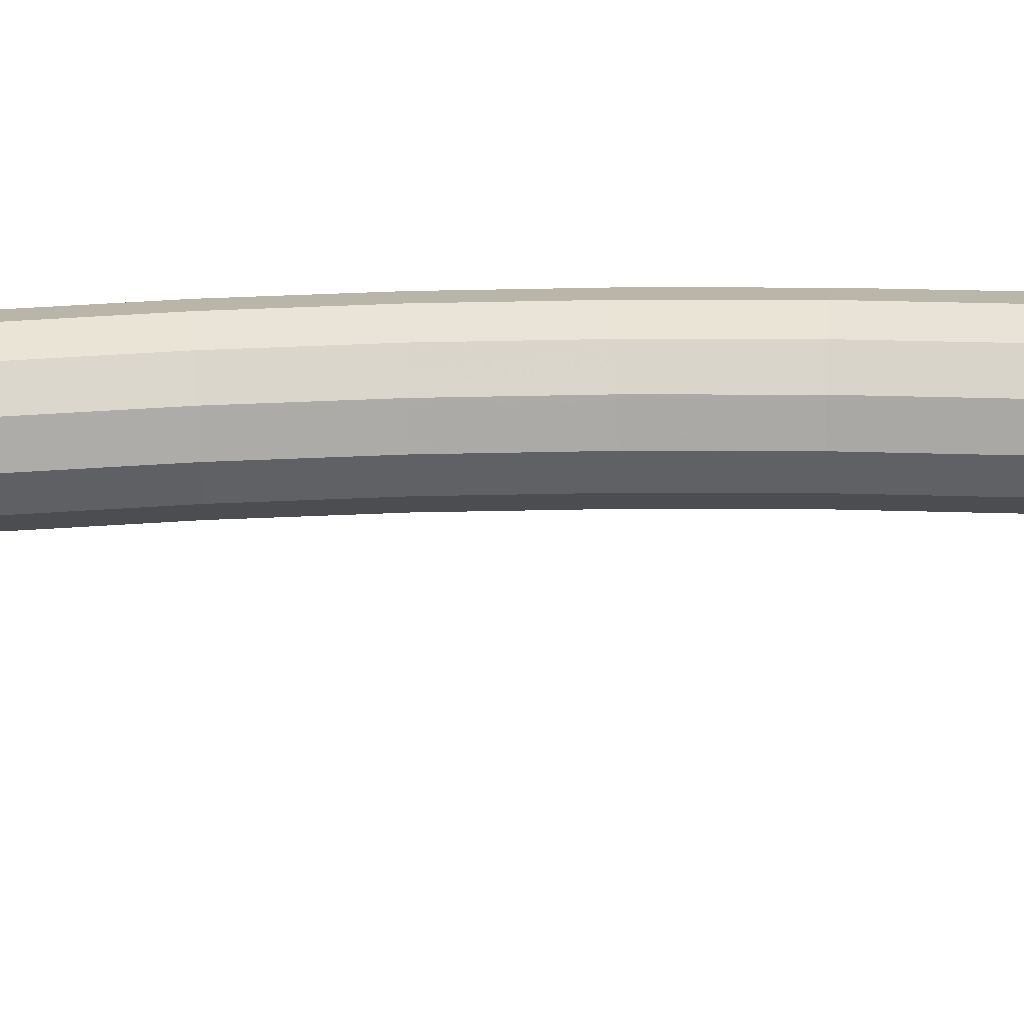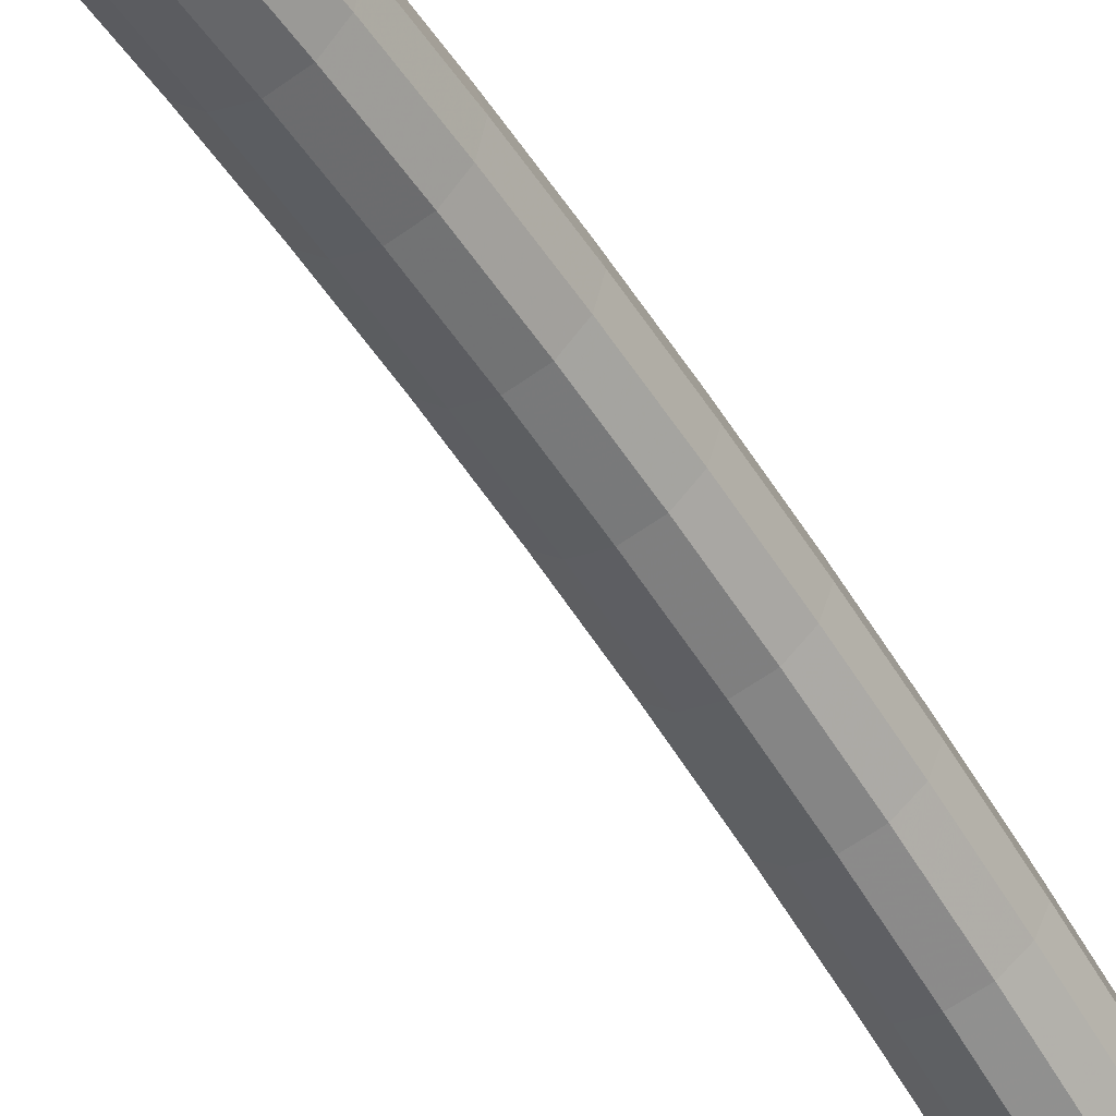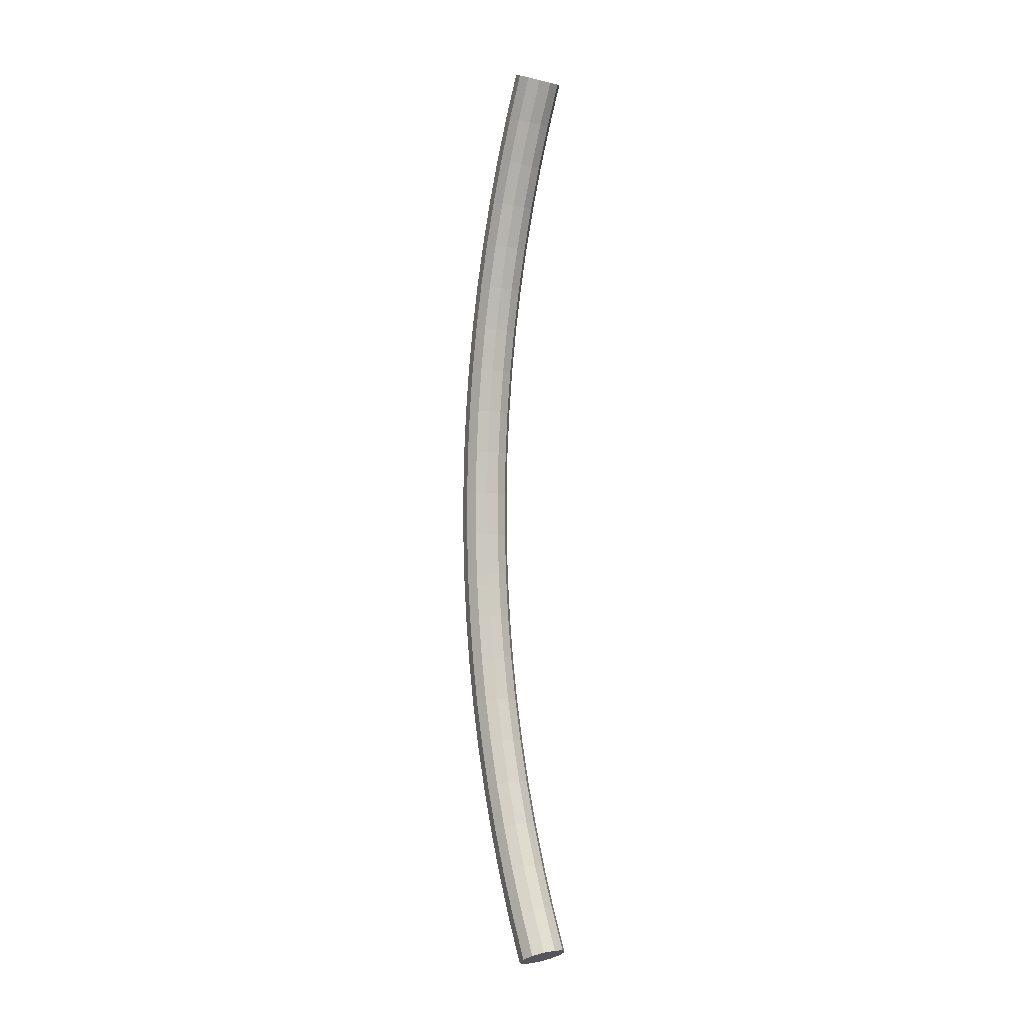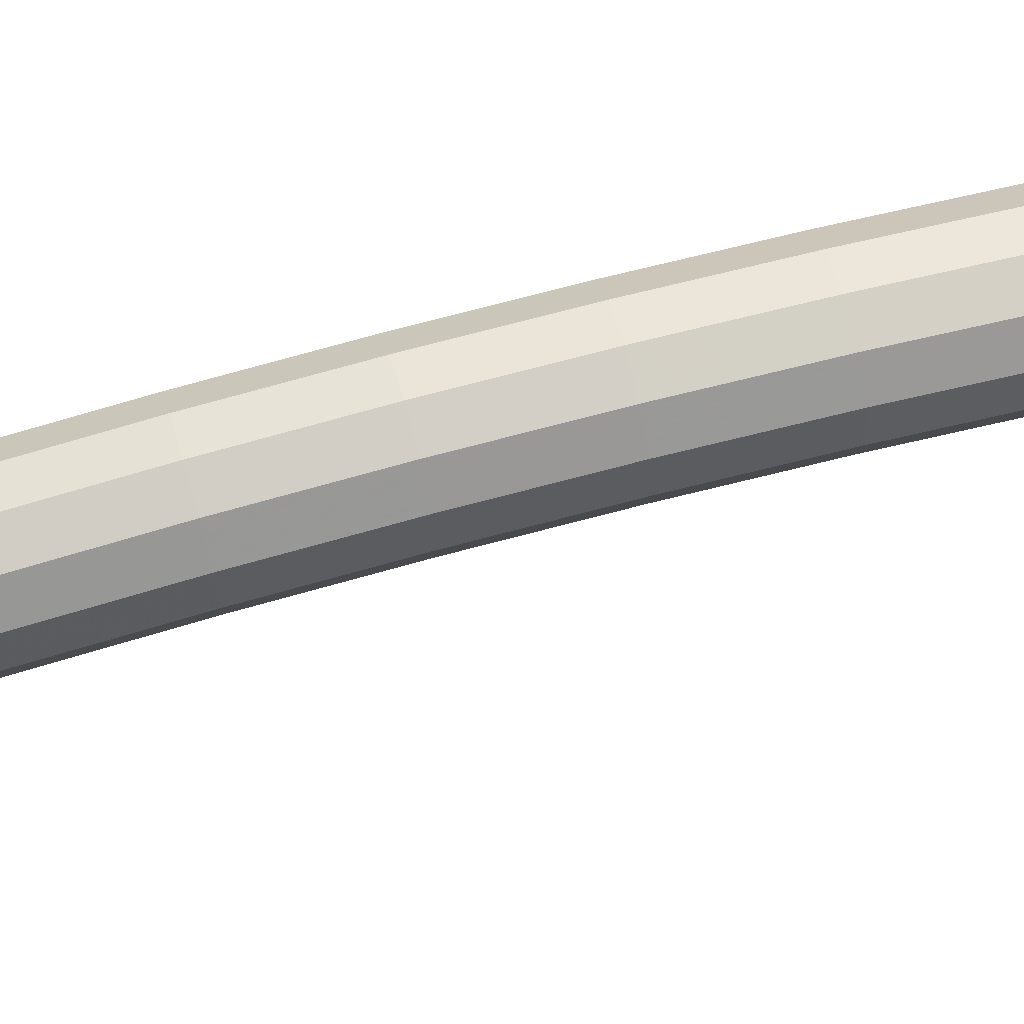
<metadata>
{"format":"obj","ext":"obj","renderer":"f3d","projection":"perspective","resolution":1024,"background":"white","views":[{"elev":-61.2,"azim":-88.7,"up":"+Z"},{"elev":-49.4,"azim":-149.7,"up":"+Z"},{"elev":-4.7,"azim":143.8,"up":"+Y"},{"elev":67.7,"azim":-105.4,"up":"+Z"}]}
</metadata>
<code>
v -1.002 -0.1376 0.1896
v -1.005 -0.139 0.2033
v -1.015 -0.1401 0.2133
v -1.029 -0.08727 0.2216
v -1.043 -0.08702 0.2179
v -1.053 -0.08636 0.2079
v -1.057 -0.08544 0.1941
v -1.053 -0.08453 0.1804
v -1.043 -0.08386 0.1704
v -1.029 -0.08362 0.1667
v -1.015 -0.08386 0.1704
v -1.005 -0.08453 0.1804
v -1.002 -0.08544 0.1941
v -1.005 -0.08636 0.2079
v -1.015 -0.08702 0.2179
v -1.029 -0.03392 0.2241
v -1.043 -0.03382 0.2204
v -1.053 -0.03356 0.2103
v -1.057 -0.0332 0.1965
v -1.053 -0.03285 0.1828
v -1.043 -0.03259 0.1727
v -1.029 -0.03249 0.1691
v -1.015 -0.03259 0.1727
v -1.005 -0.03285 0.1828
v -1.002 -0.0332 0.1965
v -1.005 -0.03356 0.2103
v -1.015 -0.03382 0.2204
v -1.029 0.01948 0.2244
v -1.043 0.01943 0.2207
v -1.053 0.01928 0.2106
v -1.057 0.01908 0.1968
v -1.053 0.01888 0.1831
v -1.043 0.01873 0.173
v -1.029 0.01868 0.1693
v -1.015 0.01873 0.173
v -1.005 0.01888 0.1831
v -1.002 0.01908 0.1968
v -1.005 0.01928 0.2106
v -1.015 0.01943 0.2207
v -1.029 0.07286 0.2225
v -1.043 0.07266 0.2188
v -1.053 0.0721 0.2088
v -1.057 0.07135 0.195
v -1.053 0.07059 0.1813
v -1.043 0.07003 0.1712
v -1.029 0.06983 0.1676
v -1.015 0.07003 0.1712
v -1.005 0.07059 0.1813
v -1.002 0.07135 0.195
v -1.005 0.0721 0.2088
v -1.015 0.07266 0.2188
v -1.029 0.1262 0.2185
v -1.043 0.1258 0.2148
v -1.053 0.1248 0.2048
v -1.057 0.1235 0.1911
v -1.053 0.1222 0.1774
v -1.043 0.1212 0.1674
v -1.029 0.1209 0.1637
v -1.015 0.1212 0.1674
v -1.005 0.1222 0.1774
v -1.002 0.1235 0.1911
v -1.005 0.1248 0.2048
v -1.015 0.1258 0.2148
v -1.029 0.1793 0.2123
v -1.043 0.1788 0.2086
v -1.053 0.1774 0.1986
v -1.057 0.1756 0.185
v -1.053 0.1737 0.1714
v -1.043 0.1723 0.1614
v -1.029 0.1718 0.1578
v -1.015 0.1723 0.1614
v -1.005 0.1737 0.1714
v -1.002 0.1756 0.185
v -1.005 0.1774 0.1986
v -1.015 0.1788 0.2086
v -1.029 0.2321 0.2039
v -1.043 0.2315 0.2003
v -1.053 0.2297 0.1904
v -1.057 0.2273 0.1768
v -1.053 0.2249 0.1633
v -1.043 0.2231 0.1534
v -1.029 0.2225 0.1498
v -1.015 0.2231 0.1534
v -1.005 0.2249 0.1633
v -1.002 0.2273 0.1768
v -1.005 0.2297 0.1904
v -1.015 0.2315 0.2003
v -1.029 0.2845 0.1935
v -1.043 0.2837 0.1899
v -1.053 0.2816 0.18
v -1.057 0.2786 0.1666
v -1.053 0.2756 0.1532
v -1.043 0.2735 0.1433
v -1.029 0.2727 0.1397
v -1.015 0.2735 0.1433
v -1.005 0.2756 0.1532
v -1.002 0.2786 0.1666
v -1.005 0.2816 0.18
v -1.015 0.2837 0.1899
v -1.029 0.3365 0.1809
v -1.043 0.3355 0.1773
v -1.053 0.3329 0.1676
v -1.057 0.3294 0.1543
v -1.053 0.3259 0.141
v -1.043 0.3234 0.1313
v -1.029 0.3224 0.1277
v -1.015 0.3234 0.1313
v -1.005 0.3259 0.141
v -1.002 0.3294 0.1543
v -1.005 0.3329 0.1676
v -1.015 0.3355 0.1773
v -1.029 0.3878 0.1662
v -1.043 0.3867 0.1627
v -1.053 0.3838 0.1531
v -1.057 0.3797 0.1399
v -1.053 0.3757 0.1268
v -1.043 0.3727 0.1172
v -1.029 0.3716 0.1136
v -1.015 0.3727 0.1172
v -1.005 0.3757 0.1268
v -1.002 0.3797 0.1399
v -1.005 0.3838 0.1531
v -1.015 0.3867 0.1627
v -1.029 0.4385 0.1495
v -1.043 0.4373 0.146
v -1.053 0.4339 0.1365
v -1.057 0.4294 0.1235
v -1.053 0.4248 0.1106
v -1.043 0.4214 0.1011
v -1.029 0.4202 0.0976
v -1.015 0.4214 0.1011
v -1.005 0.4248 0.1106
v -1.002 0.4294 0.1235
v -1.005 0.4339 0.1365
v -1.015 0.4373 0.146
v -1.029 0.4886 0.1307
v -1.043 0.4872 0.1273
v -1.053 0.4835 0.1179
v -1.057 0.4784 0.1052
v -1.053 0.4733 0.09238
v -1.043 0.4695 0.08302
v -1.029 0.4682 0.0796
v -1.015 0.4695 0.08302
v -1.005 0.4733 0.09238
v -1.002 0.4784 0.1052
v -1.005 0.4835 0.1179
v -1.015 0.4872 0.1273
v -1.029 0.5373 0.1101
v -1.043 0.5359 0.1067
v -1.053 0.532 0.09743
v -1.057 0.5266 0.08476
v -1.053 0.5213 0.07209
v -1.043 0.5173 0.06282
v -1.029 0.5159 0.05943
v -1.015 0.5173 0.06282
v -1.005 0.5213 0.07209
v -1.002 0.5266 0.08476
v -1.005 0.532 0.09743
v -1.015 0.5359 0.1067
v -1.029 -0.5504 0.104
v -1.043 -0.549 0.1006
v -1.053 -0.5449 0.09137
v -1.057 -0.5394 0.07876
v -1.053 -0.5339 0.06616
v -1.043 -0.5299 0.05692
v -1.029 -0.5285 0.05355
v -1.015 -0.5299 0.05692
v -1.005 -0.5339 0.06616
v -1.002 -0.5394 0.07876
v -1.005 -0.5449 0.09137
v -1.015 -0.549 0.1006
v -1.029 -0.5019 0.1251
v -1.043 -0.5005 0.1217
v -1.053 -0.4967 0.1124
v -1.057 -0.4914 0.09969
v -1.053 -0.4862 0.08697
v -1.043 -0.4823 0.07766
v -1.029 -0.4809 0.07426
v -1.015 -0.4823 0.07766
v -1.005 -0.4862 0.08697
v -1.002 -0.4914 0.09969
v -1.005 -0.4967 0.1124
v -1.015 -0.5005 0.1217
v -1.029 -0.4521 0.1445
v -1.043 -0.4508 0.141
v -1.053 -0.4474 0.1316
v -1.057 -0.4426 0.1186
v -1.053 -0.4379 0.1057
v -1.043 -0.4345 0.09626
v -1.029 -0.4332 0.09279
v -1.015 -0.4345 0.09626
v -1.005 -0.4379 0.1057
v -1.002 -0.4426 0.1186
v -1.005 -0.4474 0.1316
v -1.015 -0.4508 0.141
v -1.029 -0.4016 0.1618
v -1.043 -0.4004 0.1583
v -1.053 -0.3974 0.1487
v -1.057 -0.3932 0.1356
v -1.053 -0.389 0.1225
v -1.043 -0.3859 0.1129
v -1.029 -0.3848 0.1094
v -1.015 -0.3859 0.1129
v -1.005 -0.389 0.1225
v -1.002 -0.3932 0.1356
v -1.005 -0.3974 0.1487
v -1.015 -0.4004 0.1583
v -1.029 -0.3504 0.177
v -1.043 -0.3494 0.1735
v -1.053 -0.3467 0.1638
v -1.057 -0.3431 0.1505
v -1.053 -0.3394 0.1372
v -1.043 -0.3367 0.1275
v -1.029 -0.3357 0.124
v -1.015 -0.3367 0.1275
v -1.005 -0.3394 0.1372
v -1.002 -0.3431 0.1505
v -1.005 -0.3467 0.1638
v -1.015 -0.3494 0.1735
v -1.029 -0.2986 0.1902
v -1.043 -0.2978 0.1866
v -1.053 -0.2955 0.1768
v -1.057 -0.2924 0.1634
v -1.053 -0.2893 0.15
v -1.043 -0.287 0.1402
v -1.029 -0.2861 0.1366
v -1.015 -0.287 0.1402
v -1.005 -0.2893 0.15
v -1.002 -0.2924 0.1634
v -1.005 -0.2955 0.1768
v -1.015 -0.2978 0.1866
v -1.029 -0.2463 0.2012
v -1.043 -0.2456 0.1976
v -1.053 -0.2438 0.1877
v -1.057 -0.2412 0.1742
v -1.053 -0.2386 0.1607
v -1.043 -0.2367 0.1508
v -1.029 -0.236 0.1472
v -1.015 -0.2367 0.1508
v -1.005 -0.2386 0.1607
v -1.002 -0.2412 0.1742
v -1.005 -0.2438 0.1877
v -1.015 -0.2456 0.1976
v -1.029 -0.1936 0.2102
v -1.043 -0.193 0.2065
v -1.053 -0.1916 0.1966
v -1.057 -0.1895 0.183
v -1.053 -0.1875 0.1694
v -1.043 -0.186 0.1594
v -1.029 -0.1855 0.1557
v -1.015 -0.186 0.1594
v -1.005 -0.1875 0.1694
v -1.002 -0.1895 0.183
v -1.005 -0.1916 0.1966
v -1.015 -0.193 0.2065
v -1.029 -0.1405 0.217
v -1.043 -0.1401 0.2133
v -1.053 -0.139 0.2033
v -1.057 -0.1376 0.1896
v -1.053 -0.1361 0.1759
v -1.043 -0.135 0.1659
v -1.029 -0.1346 0.1623
v -1.015 -0.135 0.1659
v -1.005 -0.1361 0.1759
f 160 173 161
f 173 160 172
f 161 174 162
f 174 161 173
f 162 175 163
f 175 162 174
f 163 176 164
f 176 163 175
f 164 177 165
f 177 164 176
f 165 178 166
f 178 165 177
f 166 179 167
f 179 166 178
f 167 180 168
f 180 167 179
f 168 181 169
f 181 168 180
f 169 182 170
f 182 169 181
f 170 183 171
f 183 170 182
f 171 172 160
f 172 171 183
f 172 185 173
f 185 172 184
f 173 186 174
f 186 173 185
f 174 187 175
f 187 174 186
f 175 188 176
f 188 175 187
f 176 189 177
f 189 176 188
f 177 190 178
f 190 177 189
f 178 191 179
f 191 178 190
f 179 192 180
f 192 179 191
f 180 193 181
f 193 180 192
f 181 194 182
f 194 181 193
f 182 195 183
f 195 182 194
f 183 184 172
f 184 183 195
f 184 197 185
f 197 184 196
f 185 198 186
f 198 185 197
f 186 199 187
f 199 186 198
f 187 200 188
f 200 187 199
f 188 201 189
f 201 188 200
f 189 202 190
f 202 189 201
f 190 203 191
f 203 190 202
f 191 204 192
f 204 191 203
f 192 205 193
f 205 192 204
f 193 206 194
f 206 193 205
f 194 207 195
f 207 194 206
f 195 196 184
f 196 195 207
f 196 209 197
f 209 196 208
f 197 210 198
f 210 197 209
f 198 211 199
f 211 198 210
f 199 212 200
f 212 199 211
f 200 213 201
f 213 200 212
f 201 214 202
f 214 201 213
f 202 215 203
f 215 202 214
f 203 216 204
f 216 203 215
f 204 217 205
f 217 204 216
f 205 218 206
f 218 205 217
f 206 219 207
f 219 206 218
f 207 208 196
f 208 207 219
f 208 221 209
f 221 208 220
f 209 222 210
f 222 209 221
f 210 223 211
f 223 210 222
f 211 224 212
f 224 211 223
f 212 225 213
f 225 212 224
f 213 226 214
f 226 213 225
f 214 227 215
f 227 214 226
f 215 228 216
f 228 215 227
f 216 229 217
f 229 216 228
f 217 230 218
f 230 217 229
f 218 231 219
f 231 218 230
f 219 220 208
f 220 219 231
f 220 233 221
f 233 220 232
f 221 234 222
f 234 221 233
f 222 235 223
f 235 222 234
f 223 236 224
f 236 223 235
f 224 237 225
f 237 224 236
f 225 238 226
f 238 225 237
f 226 239 227
f 239 226 238
f 227 240 228
f 240 227 239
f 228 241 229
f 241 228 240
f 229 242 230
f 242 229 241
f 230 243 231
f 243 230 242
f 231 232 220
f 232 231 243
f 232 245 233
f 245 232 244
f 233 246 234
f 246 233 245
f 234 247 235
f 247 234 246
f 235 248 236
f 248 235 247
f 236 249 237
f 249 236 248
f 237 250 238
f 250 237 249
f 238 251 239
f 251 238 250
f 239 252 240
f 252 239 251
f 240 253 241
f 253 240 252
f 241 254 242
f 254 241 253
f 242 255 243
f 255 242 254
f 243 244 232
f 244 243 255
f 244 257 245
f 257 244 256
f 245 258 246
f 258 245 257
f 246 259 247
f 259 246 258
f 247 260 248
f 260 247 259
f 248 261 249
f 261 248 260
f 249 262 250
f 262 249 261
f 250 263 251
f 263 250 262
f 251 264 252
f 264 251 263
f 252 1 253
f 1 252 264
f 253 2 254
f 2 253 1
f 254 3 255
f 3 254 2
f 255 256 244
f 256 255 3
f 256 5 257
f 5 256 4
f 257 6 258
f 6 257 5
f 258 7 259
f 7 258 6
f 259 8 260
f 8 259 7
f 260 9 261
f 9 260 8
f 261 10 262
f 10 261 9
f 262 11 263
f 11 262 10
f 263 12 264
f 12 263 11
f 264 13 1
f 13 264 12
f 1 14 2
f 14 1 13
f 2 15 3
f 15 2 14
f 3 4 256
f 4 3 15
f 4 17 5
f 17 4 16
f 5 18 6
f 18 5 17
f 6 19 7
f 19 6 18
f 7 20 8
f 20 7 19
f 8 21 9
f 21 8 20
f 9 22 10
f 22 9 21
f 10 23 11
f 23 10 22
f 11 24 12
f 24 11 23
f 12 25 13
f 25 12 24
f 13 26 14
f 26 13 25
f 14 27 15
f 27 14 26
f 15 16 4
f 16 15 27
f 16 29 17
f 29 16 28
f 17 30 18
f 30 17 29
f 18 31 19
f 31 18 30
f 19 32 20
f 32 19 31
f 20 33 21
f 33 20 32
f 21 34 22
f 34 21 33
f 22 35 23
f 35 22 34
f 23 36 24
f 36 23 35
f 24 37 25
f 37 24 36
f 25 38 26
f 38 25 37
f 26 39 27
f 39 26 38
f 27 28 16
f 28 27 39
f 28 41 29
f 41 28 40
f 29 42 30
f 42 29 41
f 30 43 31
f 43 30 42
f 31 44 32
f 44 31 43
f 32 45 33
f 45 32 44
f 33 46 34
f 46 33 45
f 34 47 35
f 47 34 46
f 35 48 36
f 48 35 47
f 36 49 37
f 49 36 48
f 37 50 38
f 50 37 49
f 38 51 39
f 51 38 50
f 39 40 28
f 40 39 51
f 40 53 41
f 53 40 52
f 41 54 42
f 54 41 53
f 42 55 43
f 55 42 54
f 43 56 44
f 56 43 55
f 44 57 45
f 57 44 56
f 45 58 46
f 58 45 57
f 46 59 47
f 59 46 58
f 47 60 48
f 60 47 59
f 48 61 49
f 61 48 60
f 49 62 50
f 62 49 61
f 50 63 51
f 63 50 62
f 51 52 40
f 52 51 63
f 52 65 53
f 65 52 64
f 53 66 54
f 66 53 65
f 54 67 55
f 67 54 66
f 55 68 56
f 68 55 67
f 56 69 57
f 69 56 68
f 57 70 58
f 70 57 69
f 58 71 59
f 71 58 70
f 59 72 60
f 72 59 71
f 60 73 61
f 73 60 72
f 61 74 62
f 74 61 73
f 62 75 63
f 75 62 74
f 63 64 52
f 64 63 75
f 64 77 65
f 77 64 76
f 65 78 66
f 78 65 77
f 66 79 67
f 79 66 78
f 67 80 68
f 80 67 79
f 68 81 69
f 81 68 80
f 69 82 70
f 82 69 81
f 70 83 71
f 83 70 82
f 71 84 72
f 84 71 83
f 72 85 73
f 85 72 84
f 73 86 74
f 86 73 85
f 74 87 75
f 87 74 86
f 75 76 64
f 76 75 87
f 76 89 77
f 89 76 88
f 77 90 78
f 90 77 89
f 78 91 79
f 91 78 90
f 79 92 80
f 92 79 91
f 80 93 81
f 93 80 92
f 81 94 82
f 94 81 93
f 82 95 83
f 95 82 94
f 83 96 84
f 96 83 95
f 84 97 85
f 97 84 96
f 85 98 86
f 98 85 97
f 86 99 87
f 99 86 98
f 87 88 76
f 88 87 99
f 88 101 89
f 101 88 100
f 89 102 90
f 102 89 101
f 90 103 91
f 103 90 102
f 91 104 92
f 104 91 103
f 92 105 93
f 105 92 104
f 93 106 94
f 106 93 105
f 94 107 95
f 107 94 106
f 95 108 96
f 108 95 107
f 96 109 97
f 109 96 108
f 97 110 98
f 110 97 109
f 98 111 99
f 111 98 110
f 99 100 88
f 100 99 111
f 100 113 101
f 113 100 112
f 101 114 102
f 114 101 113
f 102 115 103
f 115 102 114
f 103 116 104
f 116 103 115
f 104 117 105
f 117 104 116
f 105 118 106
f 118 105 117
f 106 119 107
f 119 106 118
f 107 120 108
f 120 107 119
f 108 121 109
f 121 108 120
f 109 122 110
f 122 109 121
f 110 123 111
f 123 110 122
f 111 112 100
f 112 111 123
f 112 125 113
f 125 112 124
f 113 126 114
f 126 113 125
f 114 127 115
f 127 114 126
f 115 128 116
f 128 115 127
f 116 129 117
f 129 116 128
f 117 130 118
f 130 117 129
f 118 131 119
f 131 118 130
f 119 132 120
f 132 119 131
f 120 133 121
f 133 120 132
f 121 134 122
f 134 121 133
f 122 135 123
f 135 122 134
f 123 124 112
f 124 123 135
f 124 137 125
f 137 124 136
f 125 138 126
f 138 125 137
f 126 139 127
f 139 126 138
f 127 140 128
f 140 127 139
f 128 141 129
f 141 128 140
f 129 142 130
f 142 129 141
f 130 143 131
f 143 130 142
f 131 144 132
f 144 131 143
f 132 145 133
f 145 132 144
f 133 146 134
f 146 133 145
f 134 147 135
f 147 134 146
f 135 136 124
f 136 135 147
f 136 149 137
f 149 136 148
f 137 150 138
f 150 137 149
f 138 151 139
f 151 138 150
f 139 152 140
f 152 139 151
f 140 153 141
f 153 140 152
f 141 154 142
f 154 141 153
f 142 155 143
f 155 142 154
f 143 156 144
f 156 143 155
f 144 157 145
f 157 144 156
f 145 158 146
f 158 145 157
f 146 159 147
f 159 146 158
f 147 148 136
f 148 147 159
f 160 170 171
f 160 169 170
f 160 168 169
f 160 167 168
f 160 166 167
f 160 165 166
f 160 164 165
f 160 163 164
f 160 162 163
f 161 162 160
f 150 149 148
f 157 148 158
f 156 148 157
f 155 148 156
f 154 148 155
f 153 148 154
f 152 148 153
f 151 148 152
f 151 150 148
f 159 158 148

</code>
